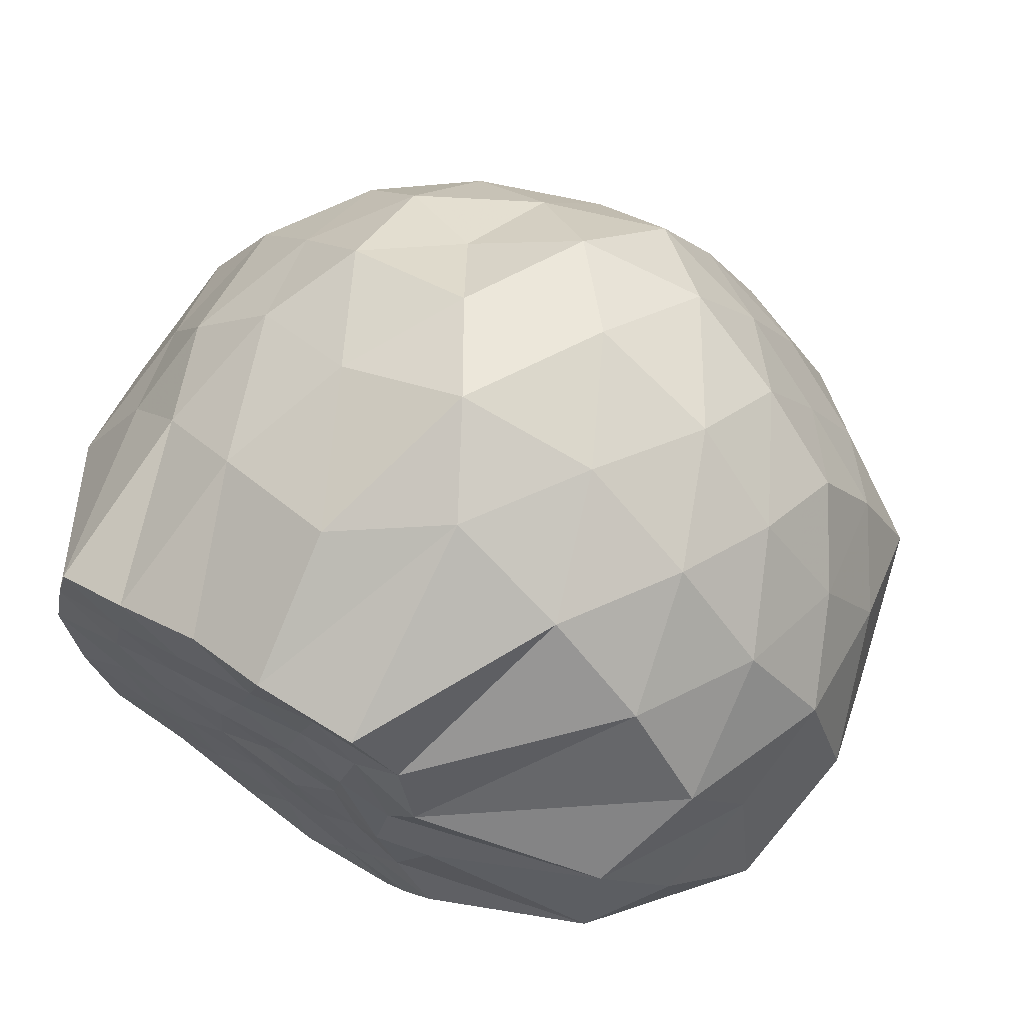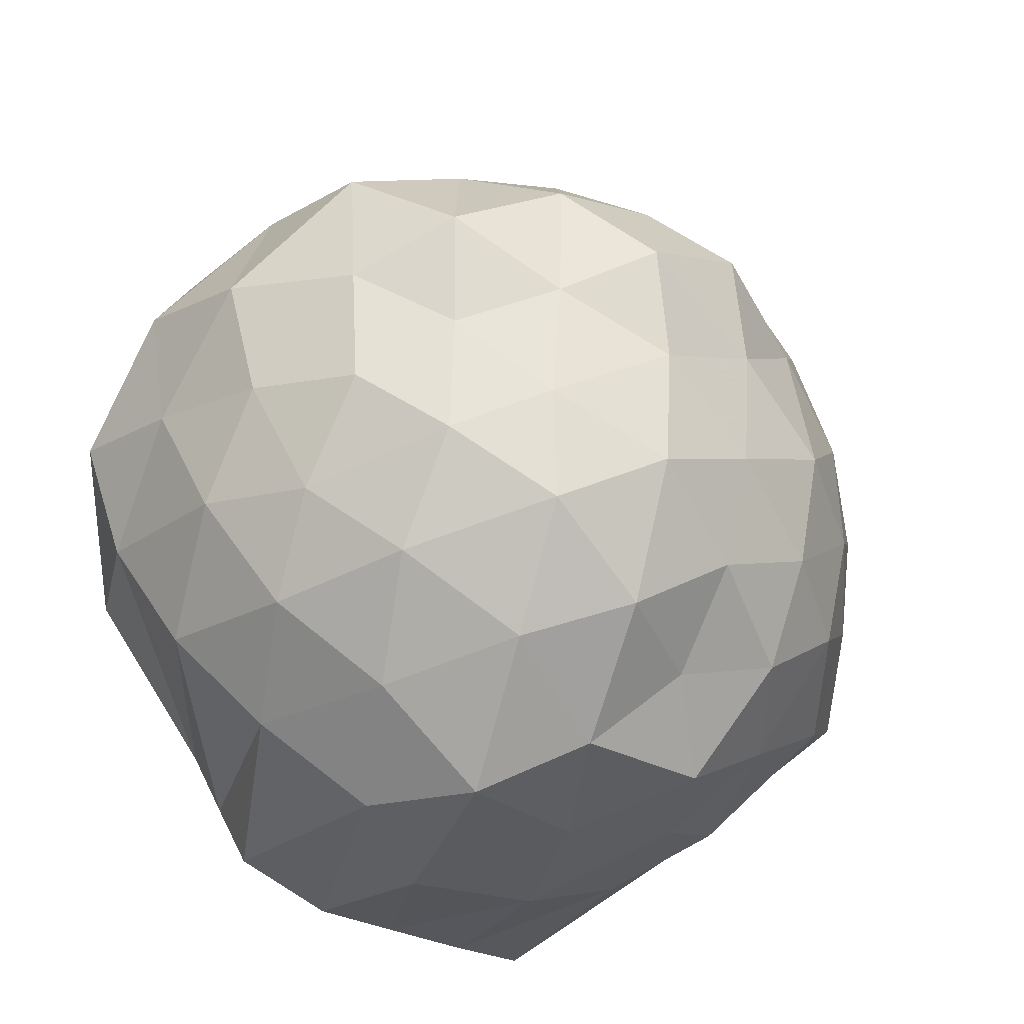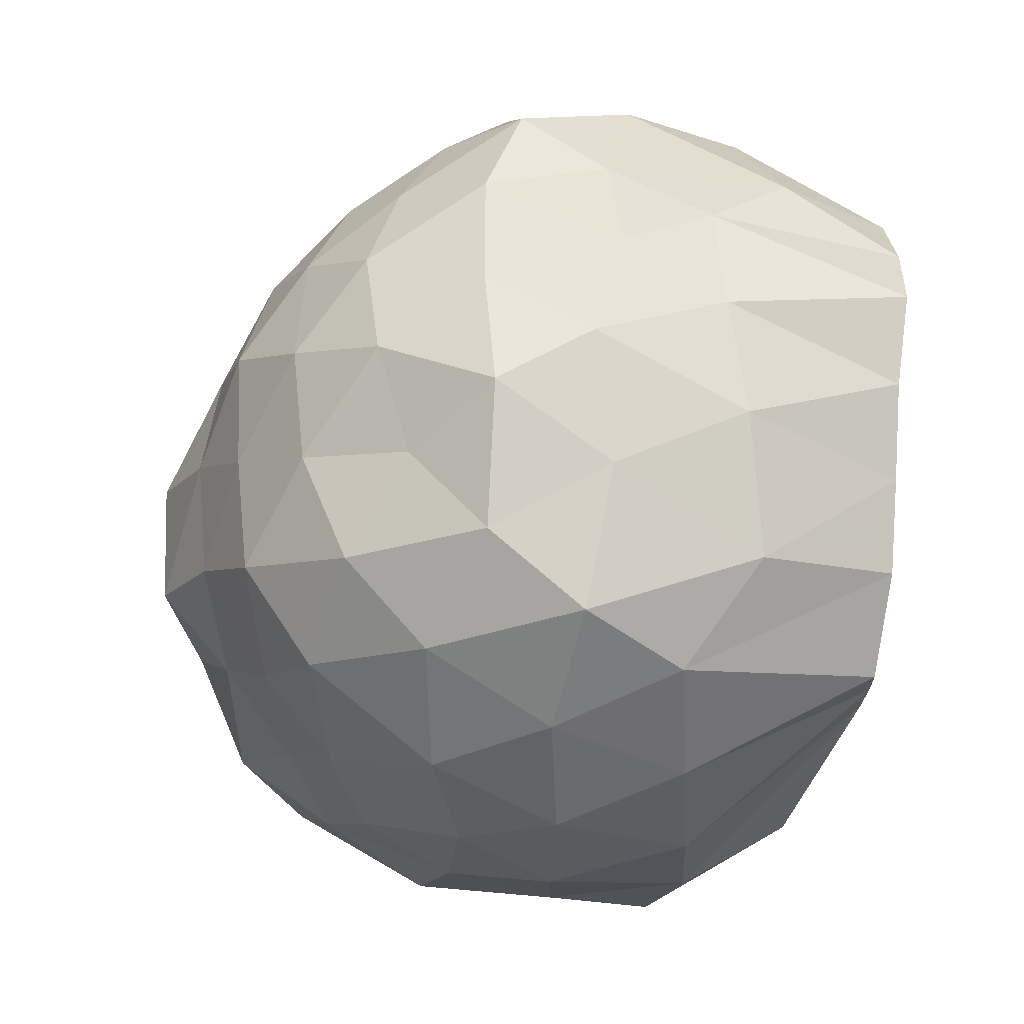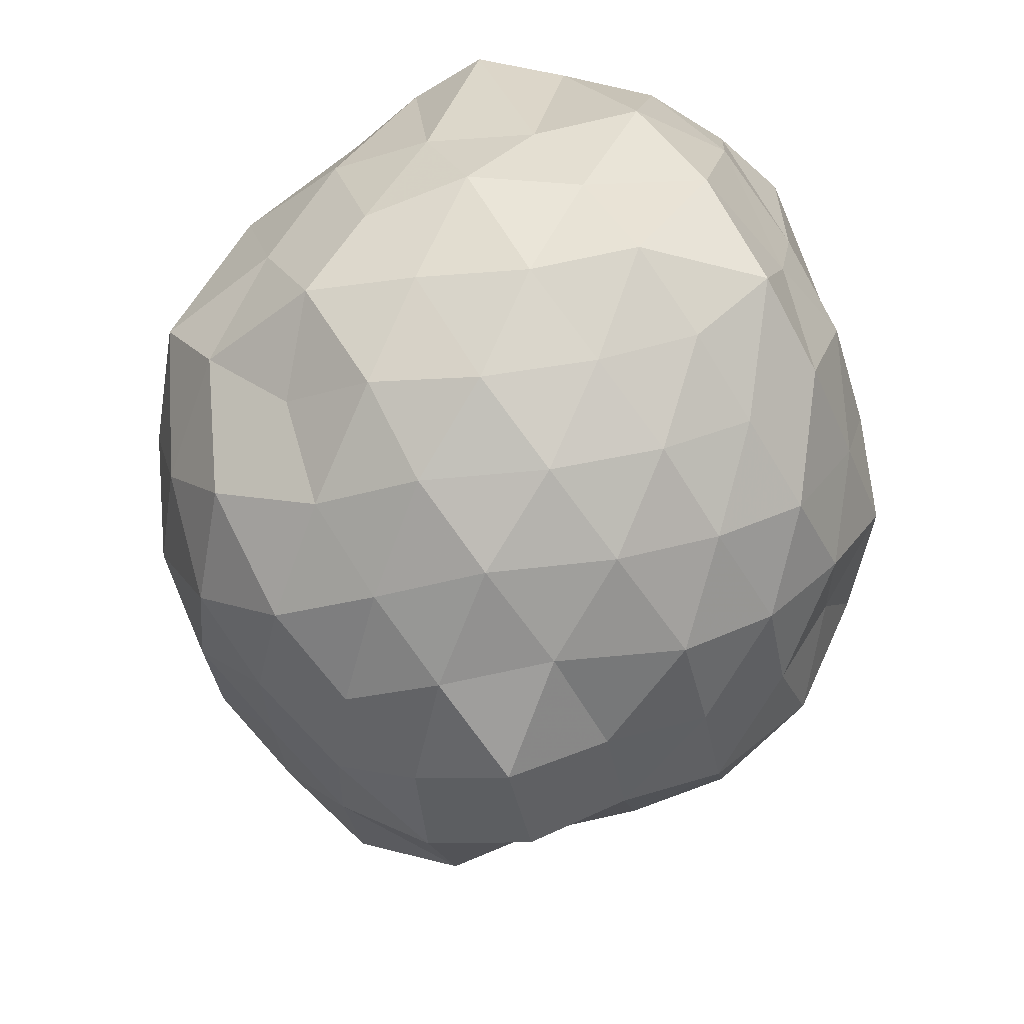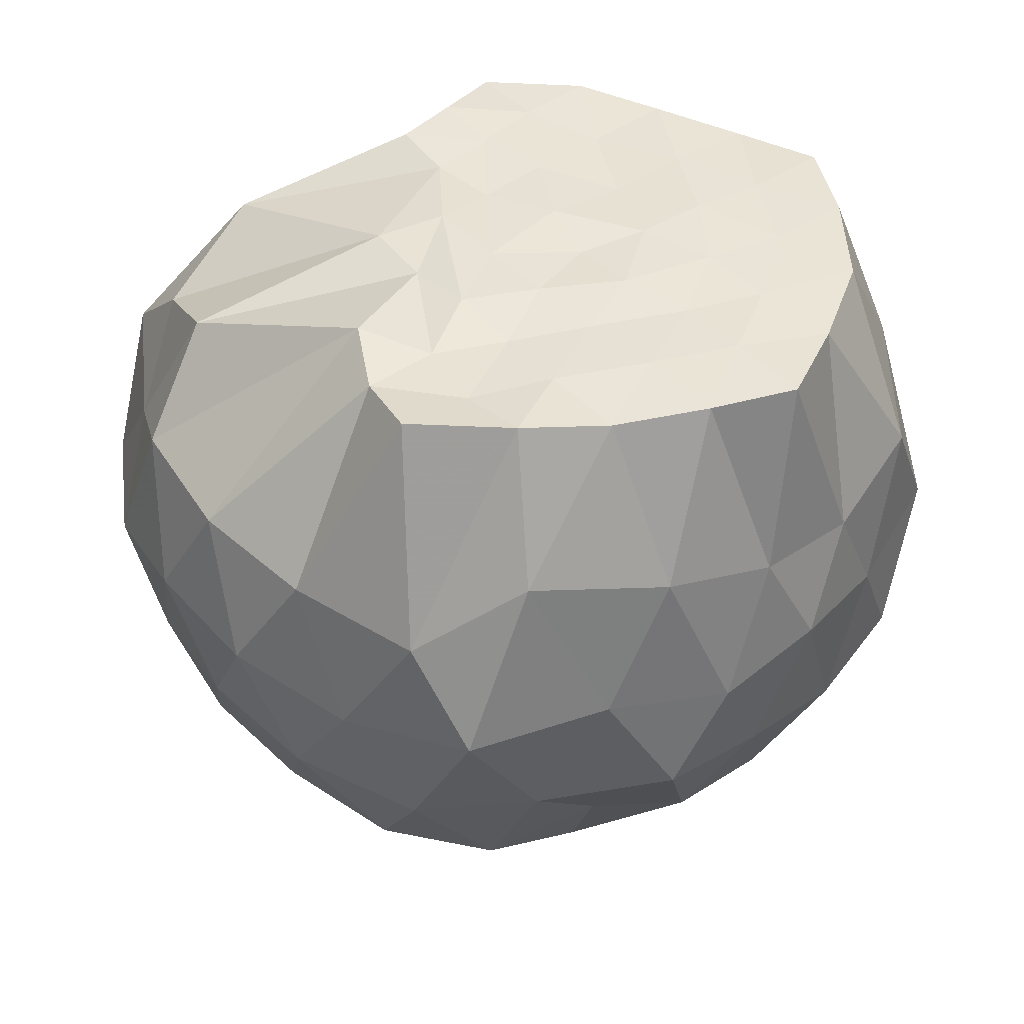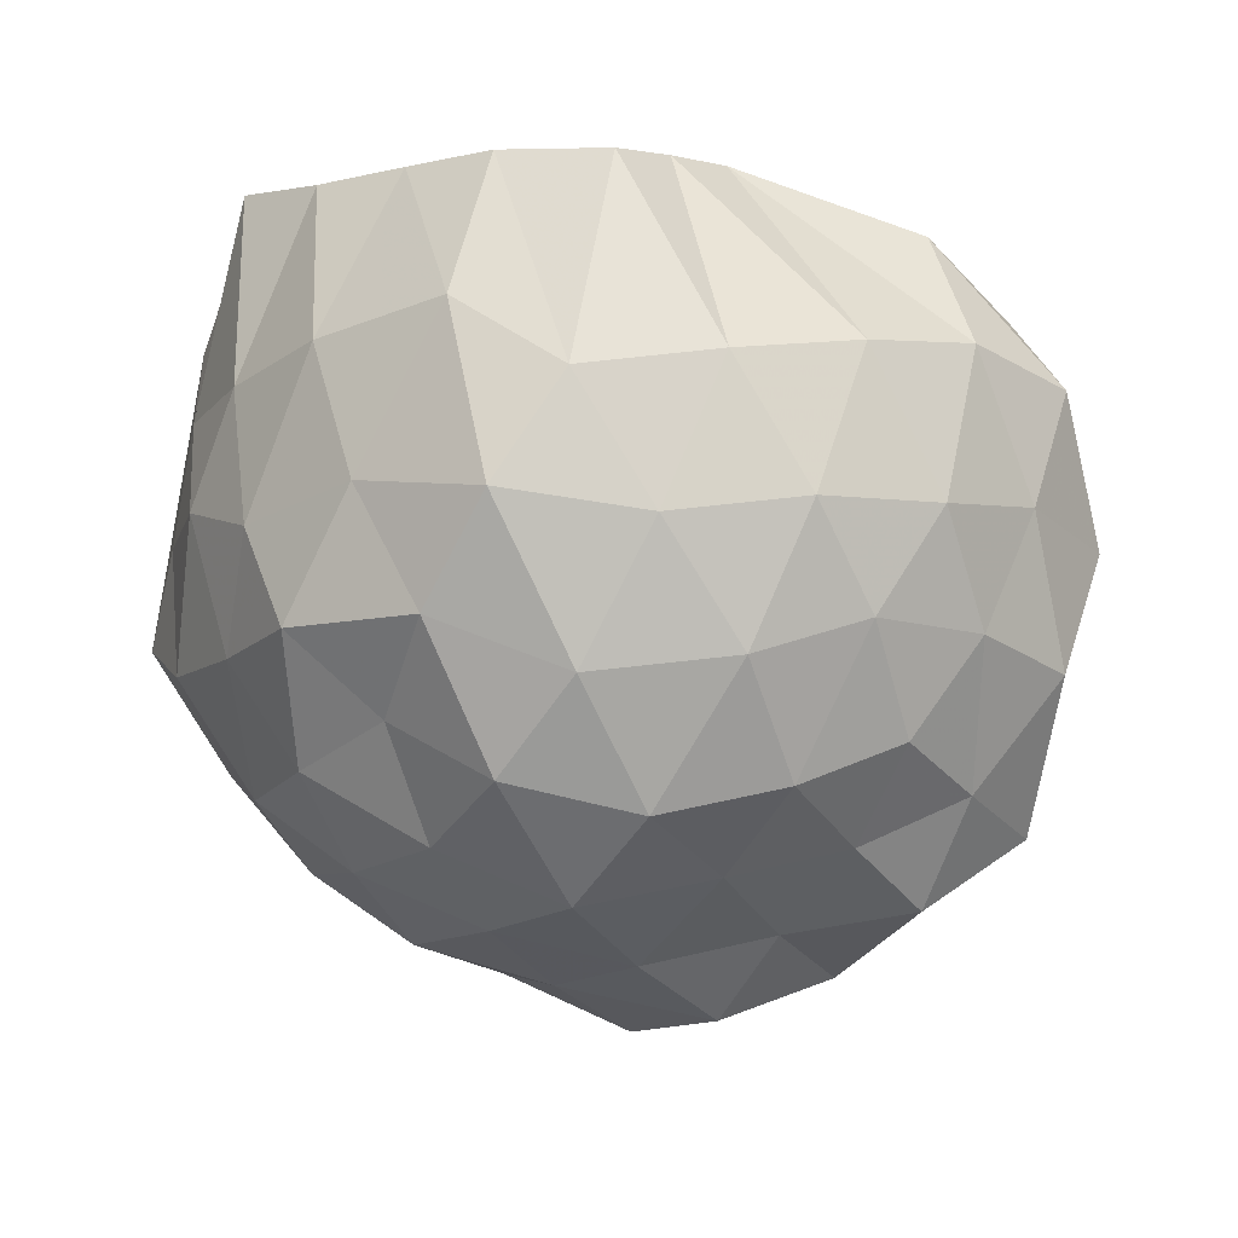
<metadata>
{"format":"obj","ext":"obj","renderer":"f3d","projection":"perspective","resolution":1024,"background":"white","views":[{"elev":68.3,"azim":33.0,"up":"+Y"},{"elev":-58.6,"azim":141.3,"up":"+Y"},{"elev":-77.0,"azim":-95.1,"up":"+Y"},{"elev":-46.6,"azim":-117.3,"up":"+Z"},{"elev":42.5,"azim":-172.9,"up":"+Z"},{"elev":-5.3,"azim":13.0,"up":"+Z"}]}
</metadata>
<code>
v -1.681 -0.01552 0.9683
v -1.486 -0.02114 -0.7902
v -0.6548 -0.02847 0.7171
v -0.7814 0.2162 0.847
v -1.205 0.373 0.9943
v -1.259 0.5431 0.9675
v -1.357 0.6942 0.994
v -1.612 0.6786 0.9952
v -1.815 0.6161 0.971
v -2.027 0.541 0.9801
v -2.216 0.4447 0.9748
v -2.279 0.2234 0.9655
v -2.329 -0.01758 0.9704
v -2.288 -0.2626 0.9795
v -2.22 -0.474 0.976
v -2.027 -0.57 0.966
v -1.813 -0.6454 0.9744
v -1.607 -0.7188 0.9803
v -1.357 -0.725 0.9686
v -1.278 -0.5685 0.987
v -1.193 -0.418 0.9964
v -0.8006 -0.2496 0.8649
v -0.5978 0.1423 0.4886
v -0.6866 0.3824 0.6087
v -0.873 0.6145 0.577
v -1.112 0.7834 0.5421
v -1.397 0.9082 0.502
v -1.657 0.8419 0.6602
v -1.967 0.7317 0.6037
v -2.189 0.5753 0.5435
v -2.359 0.3579 0.5025
v -2.486 0.131 0.5923
v -2.424 -0.1704 0.6948
v -2.361 -0.3868 0.5064
v -2.189 -0.6074 0.5432
v -1.966 -0.764 0.6032
v -1.657 -0.8741 0.6608
v -1.397 -0.9403 0.5009
v -1.113 -0.8163 0.5433
v -0.8714 -0.6454 0.58
v -0.6858 -0.407 0.6075
v -0.5243 -0.1787 0.5426
v -0.562 0.3106 0.2448
v -0.7256 0.5465 0.2963
v -0.9461 0.7529 0.2727
v -1.225 0.8806 0.22
v -1.538 0.981 0.2658
v -1.846 0.8453 0.3031
v -2.118 0.7001 0.2387
v -2.303 0.5155 0.2909
v -2.437 0.2676 0.25
v -2.555 -0.01339 0.3034
v -2.441 -0.2959 0.2488
v -2.306 -0.5448 0.2929
v -2.118 -0.7313 0.2386
v -1.846 -0.8778 0.3027
v -1.537 -1.013 0.265
v -1.228 -0.9162 0.2189
v -0.9501 -0.7892 0.2583
v -0.7271 -0.5805 0.2631
v -0.5806 -0.3111 0.2831
v -0.4715 -0.02856 0.2174
v -0.6748 0.4066 0.007137
v -0.8544 0.6384 0.02961
v -1.081 0.7816 -0.04202
v -1.385 0.8793 -0.08145
v -1.688 0.912 0.0335
v -2.004 0.7934 0.02011
v -2.19 0.5908 -0.02057
v -2.363 0.376 -0.06072
v -2.496 0.1565 0.001418
v -2.533 -0.1769 0.03676
v -2.389 -0.3934 -0.03758
v -2.193 -0.62 -0.01925
v -2.003 -0.8283 0.02203
v -1.686 -0.9441 0.03329
v -1.387 -0.9135 -0.08123
v -1.079 -0.812 -0.0446
v -0.8563 -0.6726 0.03396
v -0.6717 -0.4357 0.0173
v -0.5344 -0.1908 -0.04845
v -0.5853 0.1558 -0.0978
v -0.8133 0.4863 -0.2034
v -1.027 0.6282 -0.273
v -1.279 0.7292 -0.3467
v -1.564 0.8155 -0.2817
v -1.808 0.7444 -0.1589
v -2.026 0.6268 -0.2493
v -2.195 0.4184 -0.2952
v -2.325 0.1793 -0.2416
v -2.432 -0.03173 -0.1472
v -2.325 -0.2302 -0.242
v -2.191 -0.4496 -0.3014
v -2.023 -0.6596 -0.2513
v -1.807 -0.7772 -0.1591
v -1.565 -0.8477 -0.281
v -1.281 -0.7634 -0.3483
v -1.018 -0.6522 -0.2882
v -0.8132 -0.5166 -0.1988
v -0.7173 -0.2808 -0.2975
v -0.6336 -0.01482 -0.3808
v -0.7284 0.2487 -0.3076
v -1.191 -0.00559 0.9794
v -1.304 0.1244 0.9753
v -1.383 0.4185 0.9727
v -1.486 0.5653 0.9732
v -1.669 0.4792 0.9783
v -1.881 0.3977 0.9808
v -2.074 0.3087 0.9776
v -2.12 0.1022 0.9747
v -2.143 -0.131 0.9727
v -2.083 -0.335 0.9743
v -1.88 -0.427 0.9766
v -1.668 -0.4981 0.9665
v -1.485 -0.595 0.9709
v -1.391 -0.4468 0.9756
v -1.295 -0.3052 0.9813
v -1.335 -0.08105 0.997
v -1.426 0.2335 0.9914
v -1.549 0.3431 0.9655
v -1.728 0.2732 0.9716
v -1.947 0.1867 0.9726
v -1.988 -0.02129 0.9787
v -1.947 -0.2219 0.9818
v -1.742 -0.2862 0.9679
v -1.539 -0.3483 0.9736
v -1.426 -0.2139 0.9731
v -1.468 0.02692 0.9766
v -1.599 0.1504 0.9766
v -1.798 0.09969 0.9812
v -1.822 -0.1067 0.9778
v -1.599 -0.1555 0.9823
v -0.9555 0.3912 -0.3917
v -1.18 0.5189 -0.4649
v -1.472 0.6004 -0.5177
v -1.751 0.6275 -0.4049
v -1.965 0.4611 -0.4473
v -2.135 0.2084 -0.4479
v -2.254 -0.02967 -0.3716
v -2.134 -0.2438 -0.4526
v -1.96 -0.4945 -0.4523
v -1.747 -0.6616 -0.4051
v -1.465 -0.6323 -0.5229
v -1.178 -0.5498 -0.4639
v -0.938 -0.4086 -0.4048
v -0.8326 -0.1991 -0.5316
v -0.8736 0.1486 -0.4908
v -1.109 0.2648 -0.579
v -1.393 0.3726 -0.629
v -1.684 0.4361 -0.5668
v -1.897 0.2513 -0.5915
v -2.04 -0.01847 -0.5502
v -1.894 -0.283 -0.6017
v -1.68 -0.4654 -0.5701
v -1.385 -0.3983 -0.6418
v -1.111 -0.3018 -0.5791
v -1.042 -0.02032 -0.6721
v -1.293 0.1362 -0.7085
v -1.601 0.2237 -0.6895
v -1.778 0.009614 -0.6679
v -1.604 -0.2279 -0.6861
v -1.26 -0.2003 -0.7578
f 3 23 4
f 4 23 24
f 4 24 5
f 5 24 25
f 5 25 6
f 6 25 26
f 6 26 7
f 7 26 27
f 7 27 8
f 8 27 28
f 8 28 9
f 9 28 29
f 9 29 10
f 10 29 30
f 10 30 11
f 11 30 31
f 11 31 12
f 12 31 32
f 12 32 13
f 13 32 33
f 13 33 14
f 14 33 34
f 14 34 15
f 15 34 35
f 15 35 16
f 16 35 36
f 16 36 17
f 17 36 37
f 17 37 18
f 18 37 38
f 18 38 19
f 19 38 39
f 19 39 20
f 20 39 40
f 20 40 21
f 21 40 41
f 21 41 22
f 22 41 42
f 22 42 3
f 3 42 23
f 23 43 24
f 24 43 44
f 24 44 25
f 25 44 45
f 25 45 26
f 26 45 46
f 26 46 27
f 27 46 47
f 27 47 28
f 28 47 48
f 28 48 29
f 29 48 49
f 29 49 30
f 30 49 50
f 30 50 31
f 31 50 51
f 31 51 32
f 32 51 52
f 32 52 33
f 33 52 53
f 33 53 34
f 34 53 54
f 34 54 35
f 35 54 55
f 35 55 36
f 36 55 56
f 36 56 37
f 37 56 57
f 37 57 38
f 38 57 58
f 38 58 39
f 39 58 59
f 39 59 40
f 40 59 60
f 40 60 41
f 41 60 61
f 41 61 42
f 42 61 62
f 42 62 23
f 23 62 43
f 43 63 44
f 44 63 64
f 44 64 45
f 45 64 65
f 45 65 46
f 46 65 66
f 46 66 47
f 47 66 67
f 47 67 48
f 48 67 68
f 48 68 49
f 49 68 69
f 49 69 50
f 50 69 70
f 50 70 51
f 51 70 71
f 51 71 52
f 52 71 72
f 52 72 53
f 53 72 73
f 53 73 54
f 54 73 74
f 54 74 55
f 55 74 75
f 55 75 56
f 56 75 76
f 56 76 57
f 57 76 77
f 57 77 58
f 58 77 78
f 58 78 59
f 59 78 79
f 59 79 60
f 60 79 80
f 60 80 61
f 61 80 81
f 61 81 62
f 62 81 82
f 62 82 43
f 43 82 63
f 63 83 64
f 64 83 84
f 64 84 65
f 65 84 85
f 65 85 66
f 66 85 86
f 66 86 67
f 67 86 87
f 67 87 68
f 68 87 88
f 68 88 69
f 69 88 89
f 69 89 70
f 70 89 90
f 70 90 71
f 71 90 91
f 71 91 72
f 72 91 92
f 72 92 73
f 73 92 93
f 73 93 74
f 74 93 94
f 74 94 75
f 75 94 95
f 75 95 76
f 76 95 96
f 76 96 77
f 77 96 97
f 77 97 78
f 78 97 98
f 78 98 79
f 79 98 99
f 79 99 80
f 80 99 100
f 80 100 81
f 81 100 101
f 81 101 82
f 82 101 102
f 82 102 63
f 63 102 83
f 103 104 118
f 104 119 118
f 104 105 119
f 105 120 119
f 105 106 120
f 106 107 120
f 107 121 120
f 107 108 121
f 108 122 121
f 108 109 122
f 109 110 122
f 110 123 122
f 110 111 123
f 111 124 123
f 111 112 124
f 112 113 124
f 113 125 124
f 113 114 125
f 114 126 125
f 114 115 126
f 115 116 126
f 116 127 126
f 116 117 127
f 117 118 127
f 117 103 118
f 118 119 128
f 119 129 128
f 119 120 129
f 120 121 129
f 121 130 129
f 121 122 130
f 122 123 130
f 123 131 130
f 123 124 131
f 124 125 131
f 125 132 131
f 125 126 132
f 126 127 132
f 127 128 132
f 127 118 128
f 133 148 134
f 134 148 149
f 134 149 135
f 135 149 150
f 135 150 136
f 136 150 137
f 137 150 151
f 137 151 138
f 138 151 152
f 138 152 139
f 139 152 140
f 140 152 153
f 140 153 141
f 141 153 154
f 141 154 142
f 142 154 143
f 143 154 155
f 143 155 144
f 144 155 156
f 144 156 145
f 145 156 146
f 146 156 157
f 146 157 147
f 147 157 148
f 147 148 133
f 148 158 149
f 149 158 159
f 149 159 150
f 150 159 151
f 151 159 160
f 151 160 152
f 152 160 153
f 153 160 161
f 153 161 154
f 154 161 155
f 155 161 162
f 155 162 156
f 156 162 157
f 157 162 158
f 157 158 148
f 3 4 103
f 103 4 104
f 4 5 104
f 104 5 105
f 5 6 105
f 105 6 106
f 6 7 106
f 7 8 106
f 106 8 107
f 8 9 107
f 107 9 108
f 9 10 108
f 108 10 109
f 10 11 109
f 11 12 109
f 109 12 110
f 12 13 110
f 110 13 111
f 13 14 111
f 111 14 112
f 14 15 112
f 15 16 112
f 112 16 113
f 16 17 113
f 113 17 114
f 17 18 114
f 114 18 115
f 18 19 115
f 19 20 115
f 115 20 116
f 20 21 116
f 116 21 117
f 21 22 117
f 117 22 103
f 22 3 103
f 83 133 84
f 84 133 134
f 84 134 85
f 85 134 135
f 85 135 86
f 86 135 136
f 86 136 87
f 87 136 88
f 88 136 137
f 88 137 89
f 89 137 138
f 89 138 90
f 90 138 139
f 90 139 91
f 91 139 92
f 92 139 140
f 92 140 93
f 93 140 141
f 93 141 94
f 94 141 142
f 94 142 95
f 95 142 96
f 96 142 143
f 96 143 97
f 97 143 144
f 97 144 98
f 98 144 145
f 98 145 99
f 99 145 100
f 100 145 146
f 100 146 101
f 101 146 147
f 101 147 102
f 102 147 133
f 102 133 83
f 128 129 1
f 129 130 1
f 130 131 1
f 131 132 1
f 132 128 1
f 159 158 2
f 160 159 2
f 161 160 2
f 162 161 2
f 158 162 2

</code>
